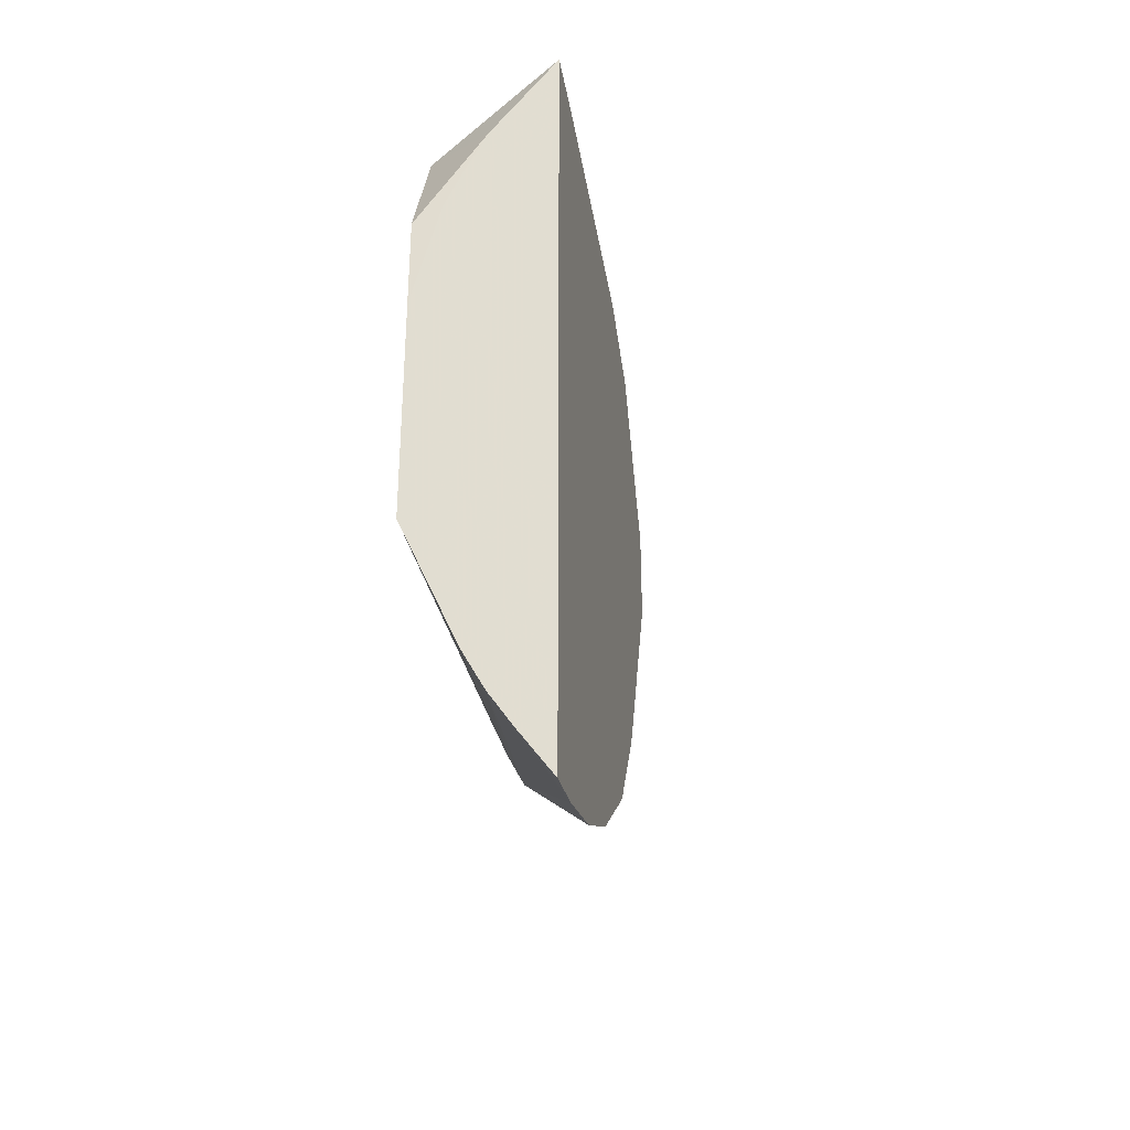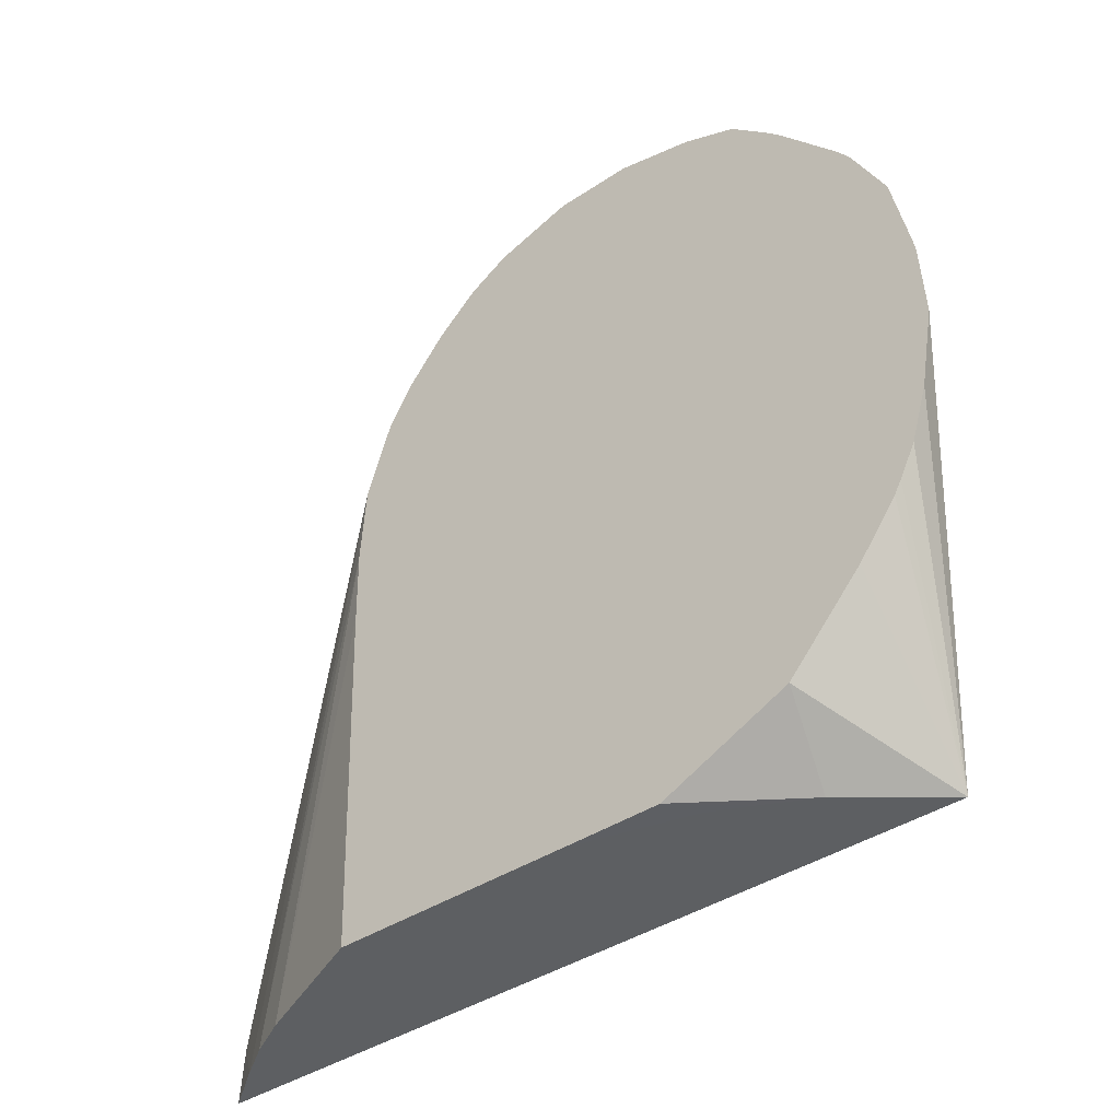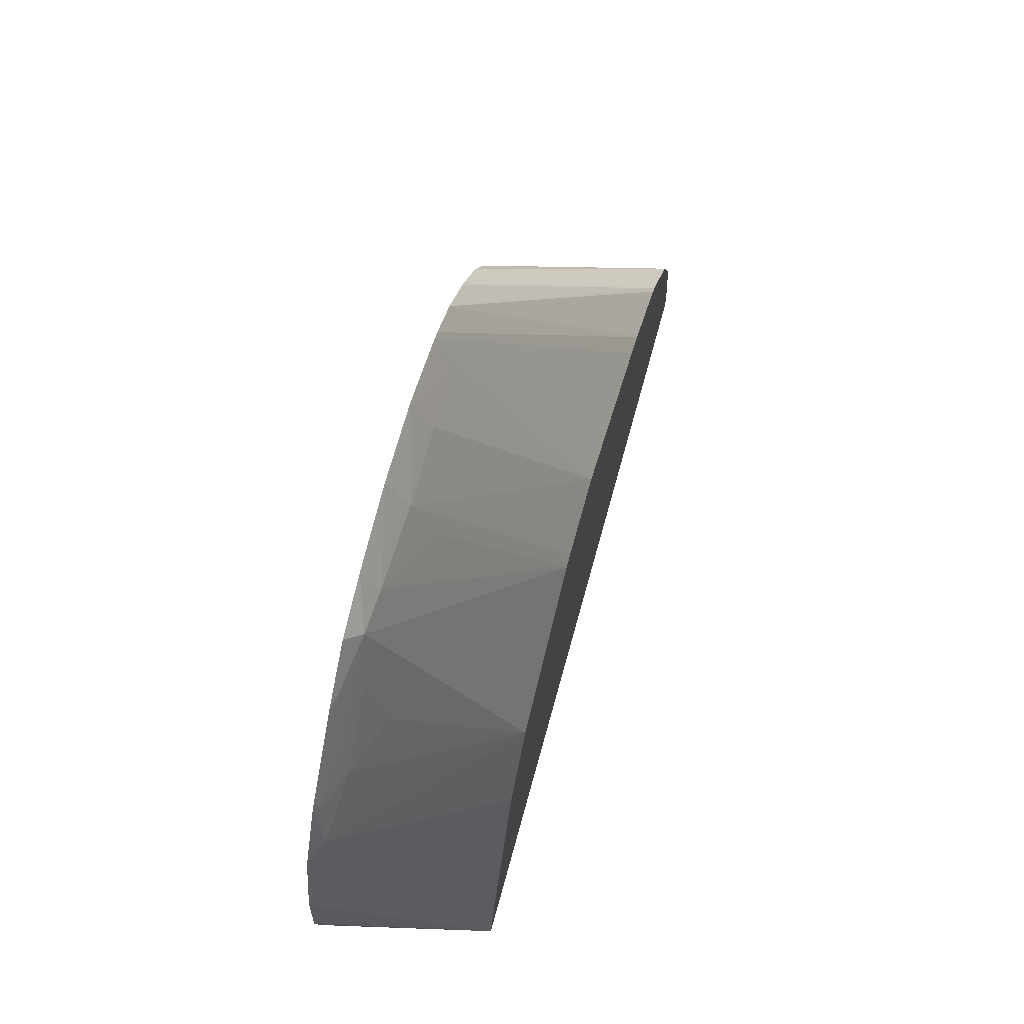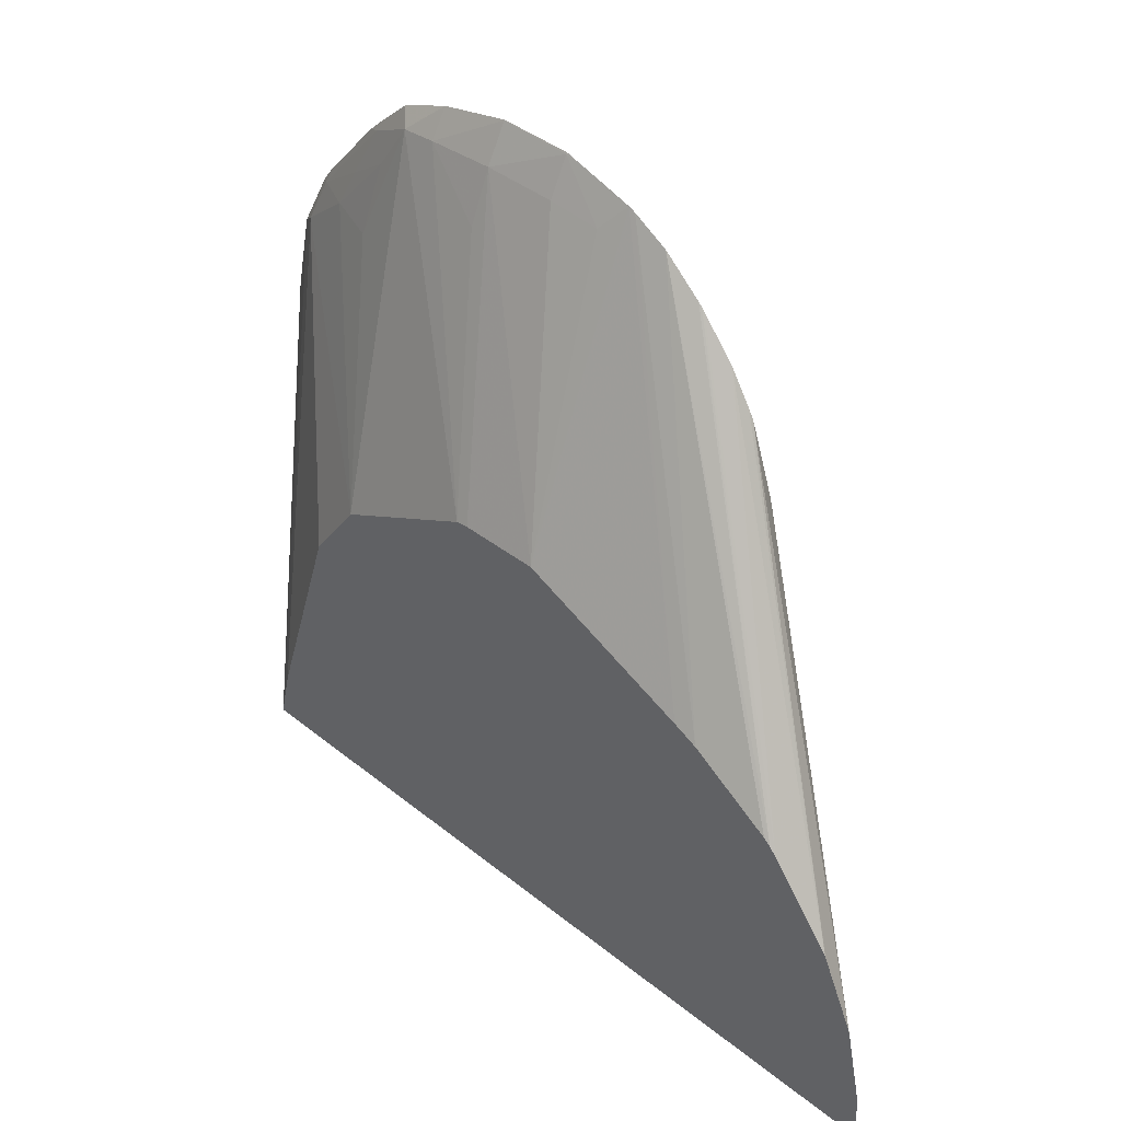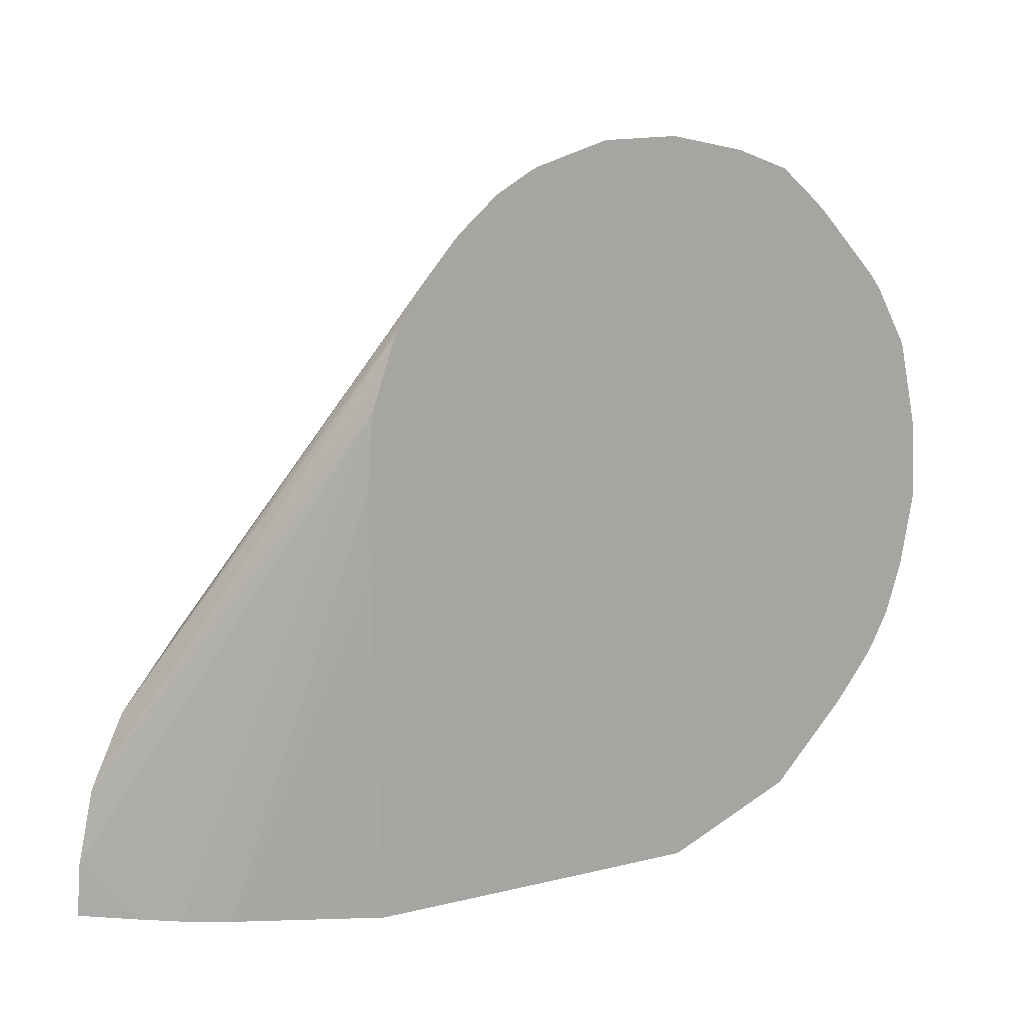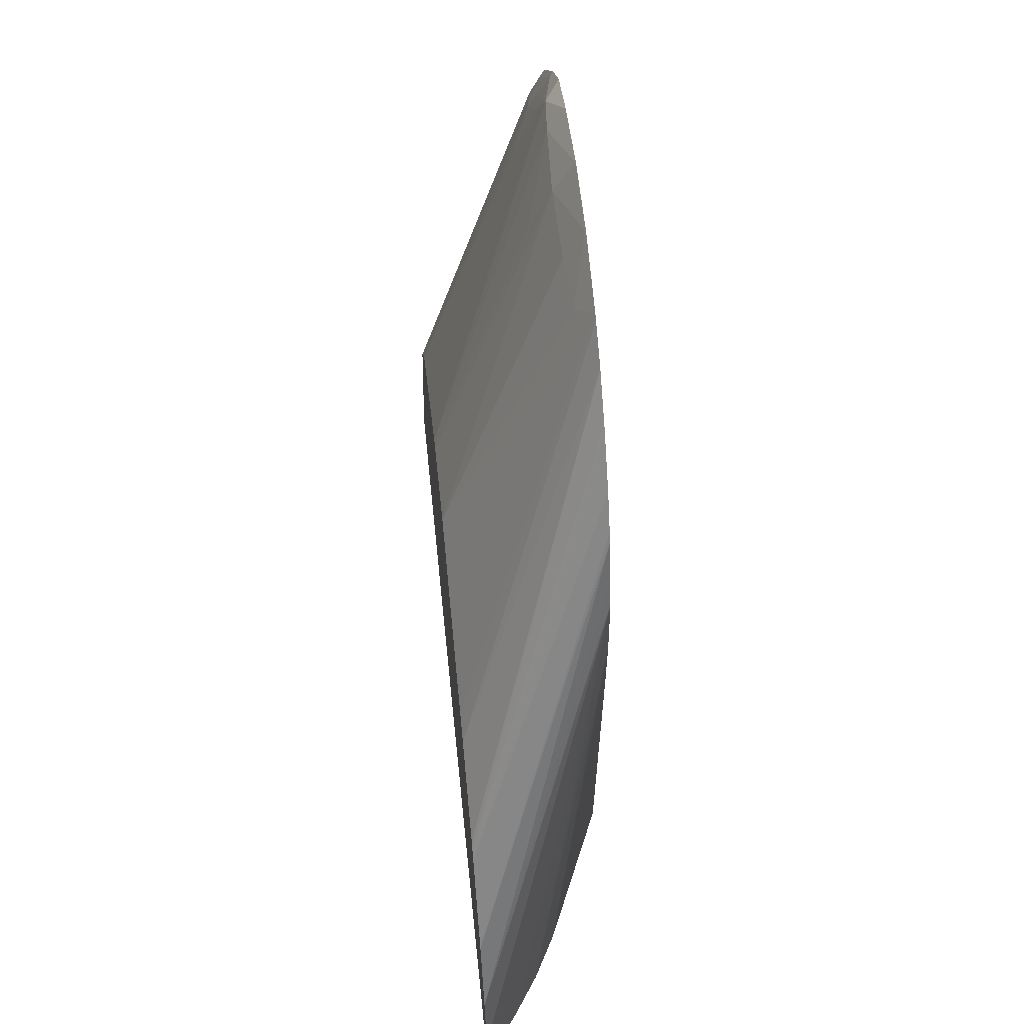
<metadata>
{"format":"obj","ext":"obj","renderer":"f3d","projection":"perspective","resolution":1024,"background":"white","views":[{"elev":-32.8,"azim":11.7,"up":"+Z"},{"elev":-39.6,"azim":-50.5,"up":"+Y"},{"elev":69.5,"azim":15.4,"up":"+Y"},{"elev":40.3,"azim":134.6,"up":"+Y"},{"elev":15.0,"azim":-117.5,"up":"+Y"},{"elev":60.1,"azim":174.1,"up":"+Y"}]}
</metadata>
<code>
v -0.01507 0.009973 -0.01275
v -0.01561 0.009973 -0.012
v -0.01507 0.01078 -0.01269
v -0.01507 0.009973 -0.0008261
v -0.01597 0.009973 -0.01145
v -0.01722 0.01759 -0.008813
v -0.01507 0.01192 -0.01244
v -0.01507 0.0108 -0.001023
v -0.01722 0.0178 0.0002843
v -0.01722 0.0167 0.0005242
v -0.01722 0.01646 0.0005713
v -0.01722 0.01554 0.0006277
v -0.01722 0.01532 0.0006382
v -0.01722 0.01419 0.0004429
v -0.01722 0.01341 0.0002095
v -0.01722 0.01295 -1.986e-05
v -0.01722 0.01277 -0.0001234
v -0.01722 0.0124 -0.0003961
v -0.01722 0.01203 -0.0006766
v -0.01722 0.01083 -0.001765
v -0.01611 0.009973 -0.002102
v -0.01632 0.009973 -0.01081
v -0.01722 0.01645 -0.008897
v -0.01722 0.01653 -0.008893
v -0.01722 0.01764 -0.0088
v -0.01507 0.01301 -0.01194
v -0.01722 0.01806 -0.008657
v -0.01722 0.01871 -0.008432
v -0.01704 0.01806 -3.166e-05
v -0.01507 0.01417 -0.002107
v -0.01722 0.01873 -0.0002139
v -0.01722 0.009978 -0.003665
v -0.0165 0.009973 -0.002838
v -0.01722 0.009973 -0.008749
v -0.01722 0.01536 -0.008885
v -0.01507 0.01303 -0.01193
v -0.01722 0.01884 -0.008356
v -0.01692 0.01873 -0.0008706
v -0.01716 0.01873 -0.000303
v -0.01507 0.01523 -0.002893
v -0.01722 0.01896 -0.0003895
v -0.01677 0.009973 -0.00341
v -0.01722 0.009973 -0.005131
v -0.01507 0.0142 -0.011
v -0.01722 0.01935 -0.008037
v -0.01662 0.01873 -0.001703
v -0.01693 0.01976 -0.001797
v -0.01702 0.0193 -0.00113
v -0.01717 0.02006 -0.001482
v -0.01701 0.02045 -0.002238
v -0.01507 0.01639 -0.005149
v -0.01722 0.01999 -0.001301
v -0.01507 0.01431 -0.0109
v -0.01722 0.01992 -0.007539
v -0.01722 0.01998 -0.007489
v -0.01722 0.02066 -0.002036
v -0.01722 0.02022 -0.00154
v -0.01697 0.02054 -0.002838
v -0.01722 0.02097 -0.002838
v -0.01507 0.01642 -0.005347
v -0.01658 0.01986 -0.003974
v -0.01507 0.0144 -0.01079
v -0.01722 0.02003 -0.007434
v -0.01722 0.02054 -0.006854
v -0.01691 0.02065 -0.003974
v -0.01722 0.02122 -0.003974
v -0.01722 0.02121 -0.003912
v -0.01507 0.01644 -0.006565
v -0.01507 0.01518 -0.009563
v -0.01722 0.02085 -0.006315
v -0.01721 0.02119 -0.005109
v -0.01693 0.02063 -0.005109
v -0.01722 0.02122 -0.005109
v -0.01722 0.02122 -0.003984
v -0.01722 0.02122 -0.003974
v -0.01722 0.02089 -0.00621
v -0.01698 0.02053 -0.005882
v -0.01507 0.01535 -0.009194
v -0.01722 0.02112 -0.005442
v -0.01722 0.02121 -0.005127
f 29 38 39
f 29 39 31
f 29 30 40
f 29 40 38
f 6 23 35
f 6 35 34
f 6 34 43
f 6 43 32
f 6 32 20
f 6 20 19
f 6 19 18
f 6 18 17
f 1 2 3
f 1 3 7
f 1 7 26
f 1 26 36
f 1 36 44
f 1 44 53
f 1 53 62
f 1 62 69
f 1 69 78
f 1 78 68
f 1 68 60
f 1 60 51
f 68 78 76
f 69 70 78
f 70 76 78
f 71 72 77
f 71 77 79
f 71 79 80
f 71 80 73
f 76 79 77
f 7 25 27
f 7 27 28
f 7 28 26
f 8 29 9
f 8 30 29
f 9 29 31
f 20 32 21
f 21 32 33
f 2 5 6
f 2 6 3
f 3 6 7
f 4 8 9
f 4 9 10
f 4 10 11
f 4 11 12
f 4 12 13
f 6 13 12
f 6 12 11
f 6 11 10
f 6 10 9
f 50 59 56
f 50 51 58
f 51 60 61
f 51 61 58
f 6 57 56
f 6 56 59
f 6 59 67
f 6 67 75
f 6 75 74
f 6 74 73
f 6 73 80
f 6 80 79
f 6 79 76
f 6 76 70
f 6 70 64
f 6 64 63
f 6 63 55
f 6 55 54
f 6 54 45
f 6 45 37
f 6 37 28
f 6 28 27
f 6 27 25
f 6 25 7
f 1 43 34
f 1 34 22
f 1 22 5
f 1 5 2
f 66 74 75
f 66 75 67
f 68 76 77
f 68 77 72
f 1 51 40
f 1 40 30
f 1 30 8
f 1 8 4
f 1 4 21
f 1 21 33
f 1 33 42
f 1 42 43
f 31 39 41
f 32 42 33
f 32 43 42
f 36 37 45
f 36 45 44
f 38 40 46
f 38 46 47
f 38 47 48
f 38 48 39
f 39 48 49
f 39 49 41
f 40 50 46
f 40 51 50
f 41 49 52
f 44 45 54
f 44 54 55
f 6 17 16
f 6 16 15
f 6 15 14
f 6 14 13
f 49 56 57
f 49 57 52
f 49 50 56
f 50 58 59
f 6 9 31
f 6 31 41
f 6 41 52
f 6 52 57
f 5 22 23
f 5 23 24
f 5 24 6
f 6 24 23
f 4 13 14
f 4 14 15
f 4 15 16
f 4 16 17
f 4 17 18
f 4 18 19
f 4 19 20
f 4 20 21
f 44 55 53
f 46 50 47
f 47 50 48
f 48 50 49
f 22 34 35
f 22 35 23
f 26 28 36
f 28 37 36
f 53 55 63
f 53 63 64
f 53 64 62
f 58 61 65
f 58 65 66
f 58 66 59
f 59 66 67
f 60 68 65
f 60 65 61
f 62 64 69
f 64 70 69
f 65 71 66
f 65 68 72
f 65 72 71
f 66 71 73
f 66 73 74

</code>
